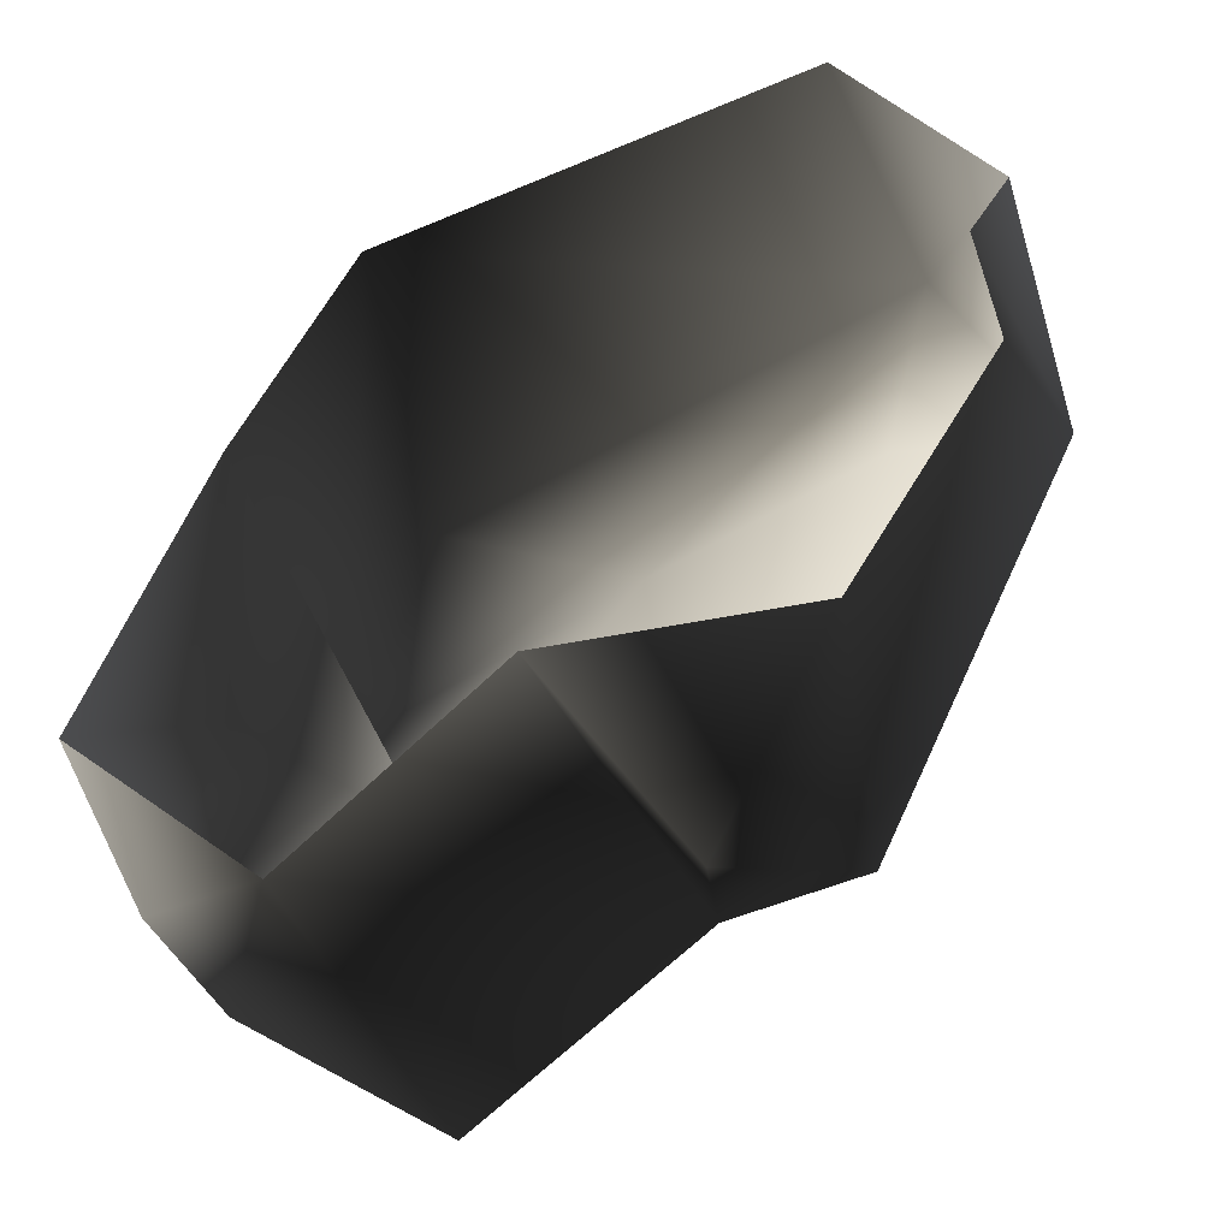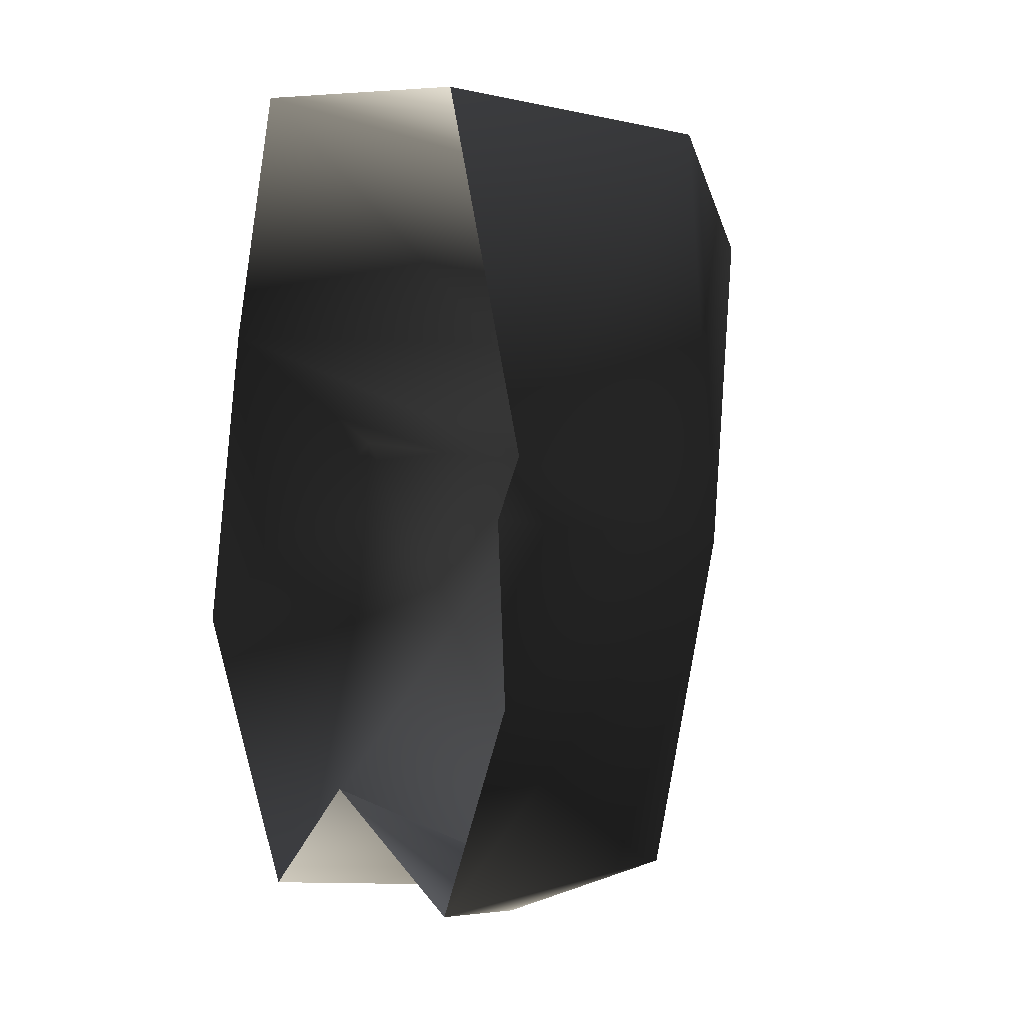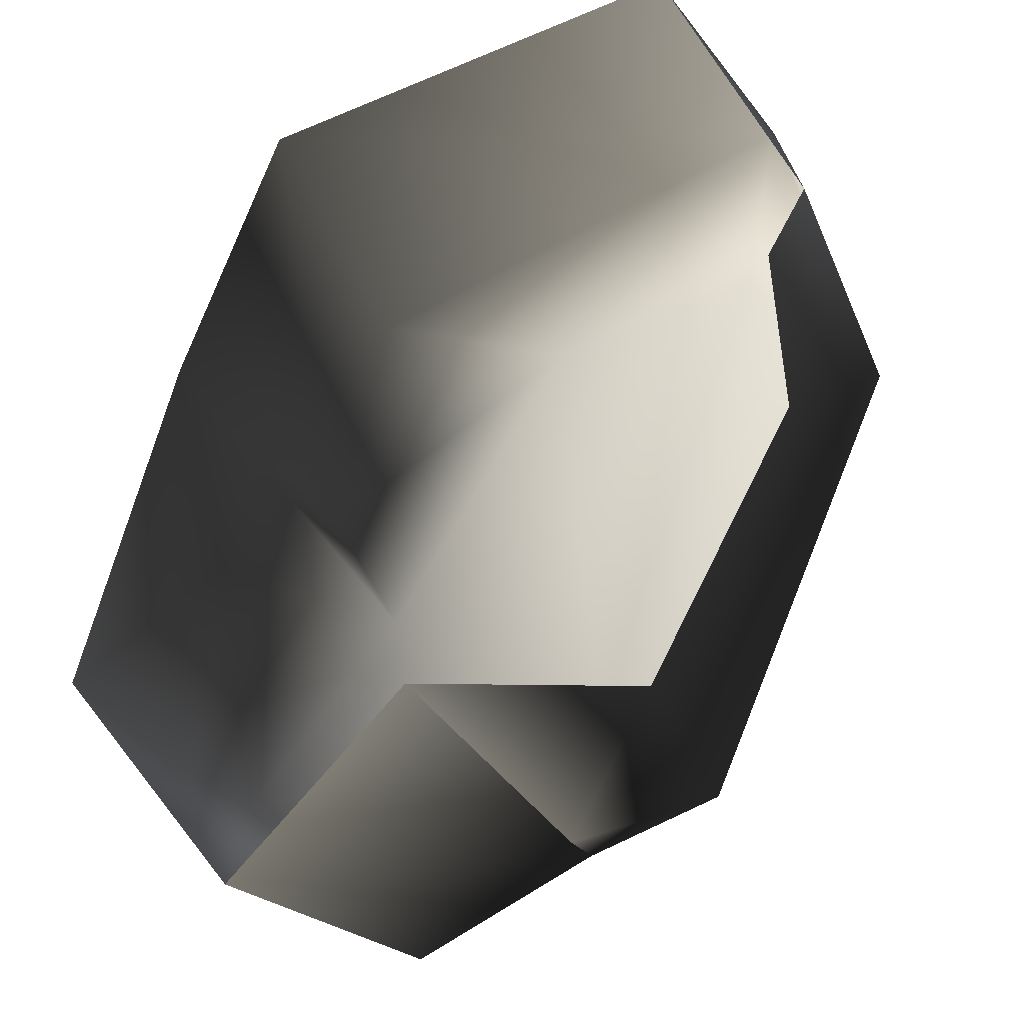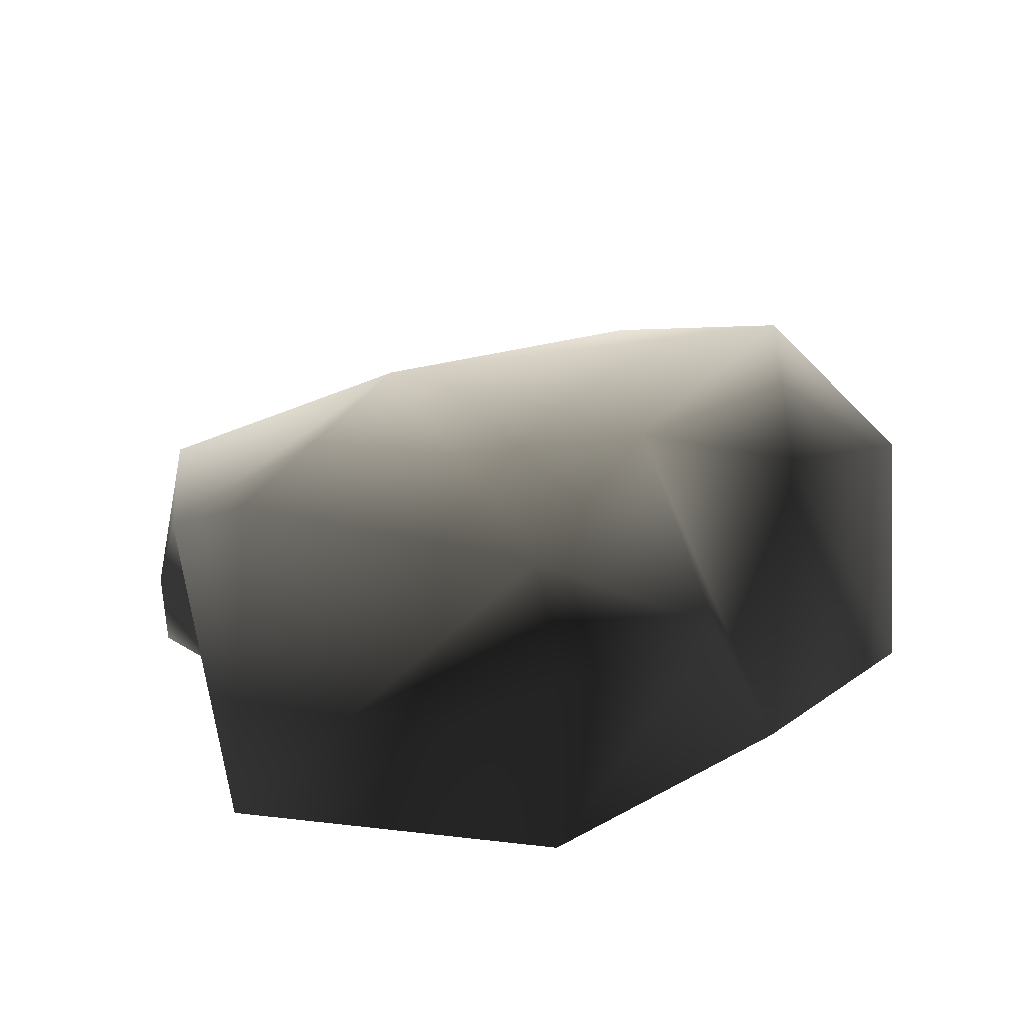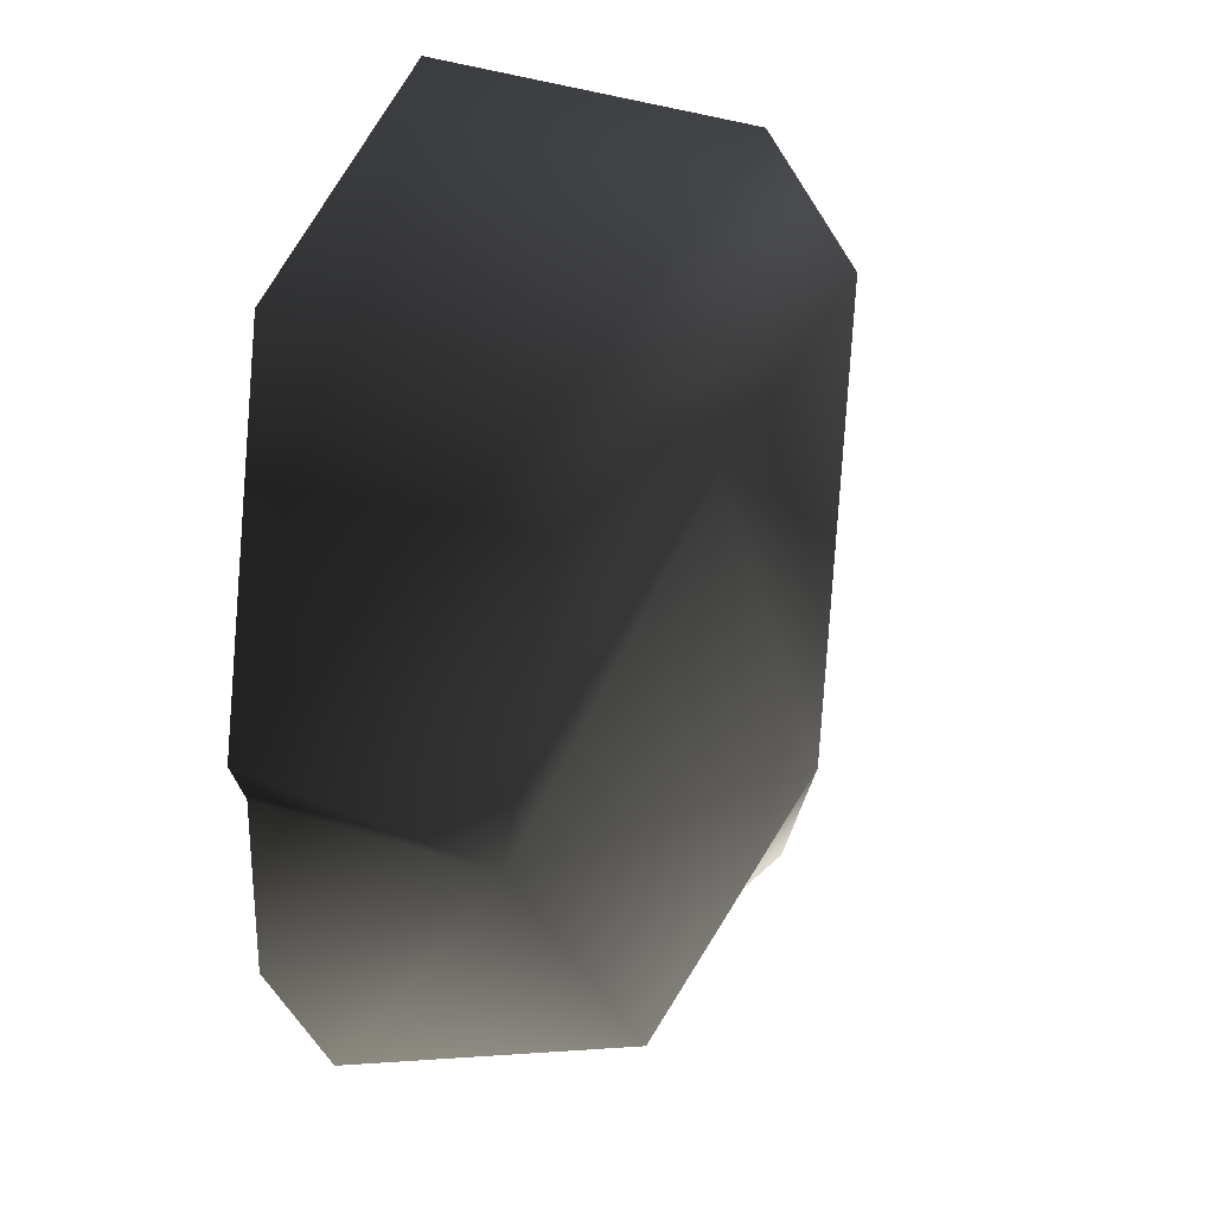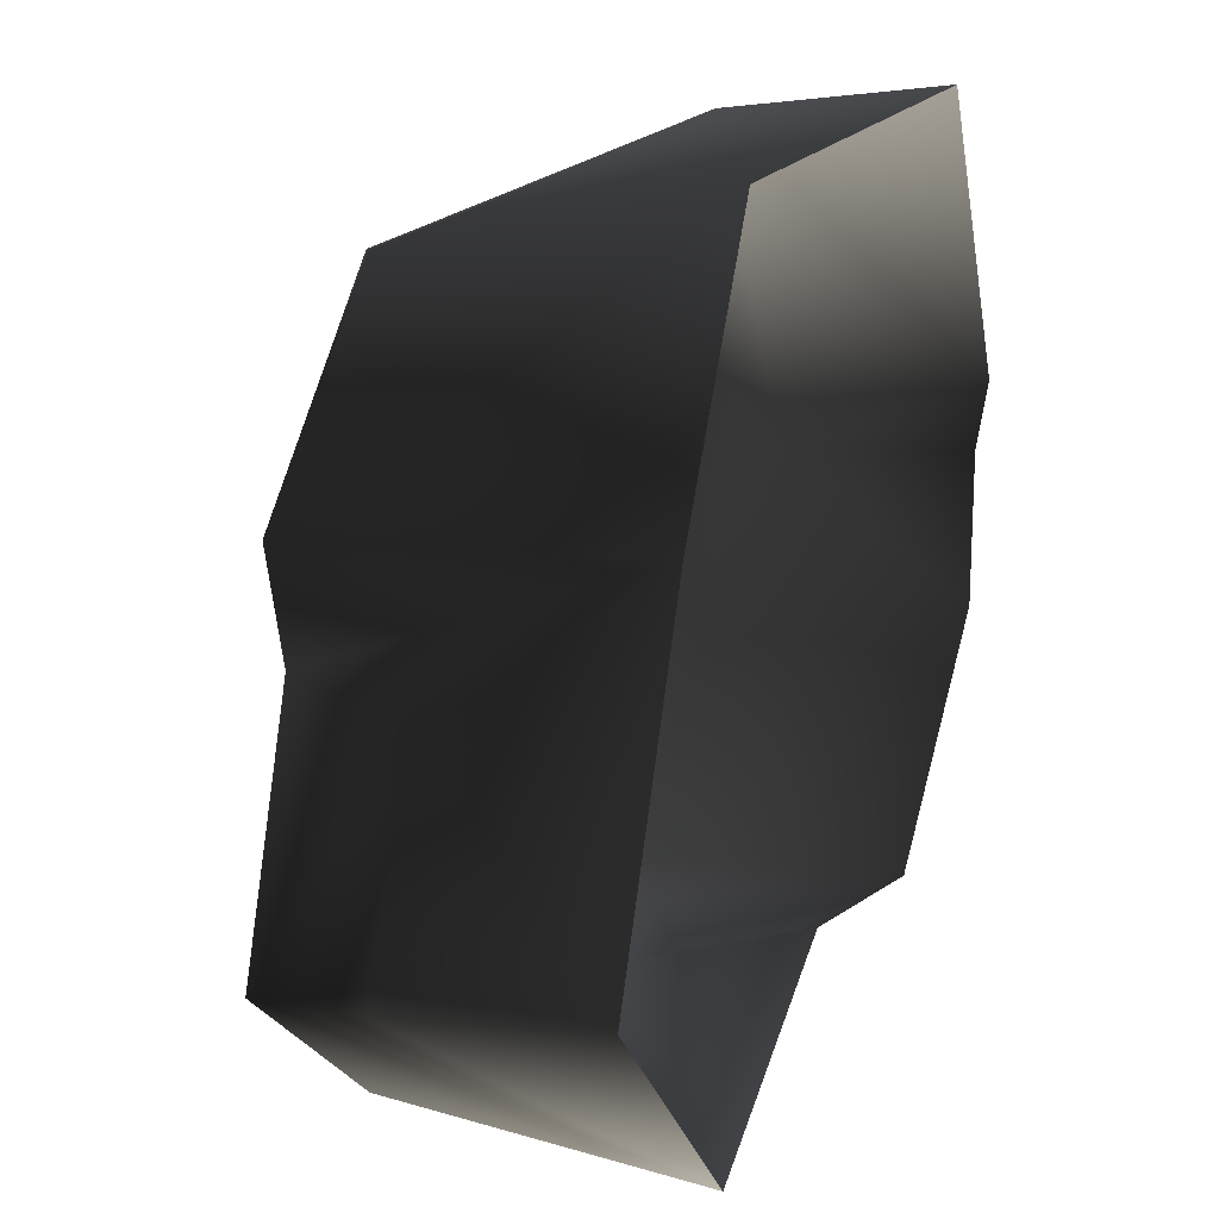
<metadata>
{"format":"obj","ext":"obj","renderer":"f3d","projection":"perspective","resolution":1024,"background":"white","views":[{"elev":-51.3,"azim":24.9,"up":"+Z"},{"elev":8.2,"azim":65.5,"up":"+Z"},{"elev":-28.2,"azim":32.9,"up":"+Z"},{"elev":19.6,"azim":-118.2,"up":"+Y"},{"elev":32.9,"azim":101.3,"up":"+Z"},{"elev":20.3,"azim":-65.0,"up":"+Z"}]}
</metadata>
<code>
v -0.7357 0.4741 0.2746
v -0.5051 0.3718 0.753
v -0.3678 -0.29 0.9057
v 0.7341 0.2401 0.8099
v -0.6394 -0.2913 0.3199
v -0.5742 0.5384 -0.04158
v -0.1068 0.6085 0.6505
v 0.009656 0.5926 -0.4149
v 0.5384 0.4554 0.5667
v 0.985 0.1693 0.001951
v 0.4615 0.3241 -0.818
v 0.6364 -0.2733 -0.8215
v 0.2458 0.05991 -0.9633
v 0.05611 -0.2909 -0.6813
v 0.2035 0.214 -0.9366
v 0.9784 -0.2873 -0.3012
v 0.9548 -0.2915 0.06816
v -0.9351 0.4263 -0.5231
v -0.4287 0.473 -0.9904
v -0.406 -0.2856 -1.033
v -0.8306 0.1314 0.01097
v -0.9793 0.1515 -0.4787
v -0.8989 -0.2916 -0.448
v -0.6394 -0.2913 0.3199
v -0.5742 0.5384 -0.04158
v 0.2035 0.214 -0.9366
v 0.2035 0.214 -0.9366
v 0.05611 -0.2909 -0.6813
v -0.5742 0.5384 -0.04158
v 1.044 -0.2881 0.2028
v 0.7246 -0.2906 0.9007
v 0.9548 -0.2915 0.06816
g Rock2_(15)_1185_378
f 1 3 2
f 3 4 2
f 5 3 1
f 5 1 6
f 2 7 1
f 7 2 4
f 8 6 7
f 8 7 9
f 7 4 9
f 4 10 9
f 9 10 8
f 8 10 11
f 10 12 11
f 13 11 12
f 14 13 12
f 8 11 15
f 10 16 12
f 17 16 10
f 6 8 18
f 19 18 8
f 15 19 8
f 19 20 18
f 18 21 6
f 18 22 21
f 22 18 20
f 23 22 20
f 23 21 22
f 24 21 23
f 25 21 24
f 19 26 20
f 26 11 13
f 14 27 13
f 27 28 20
f 1 7 29
f 10 4 30
f 4 31 30
f 3 31 4
f 32 10 30

</code>
